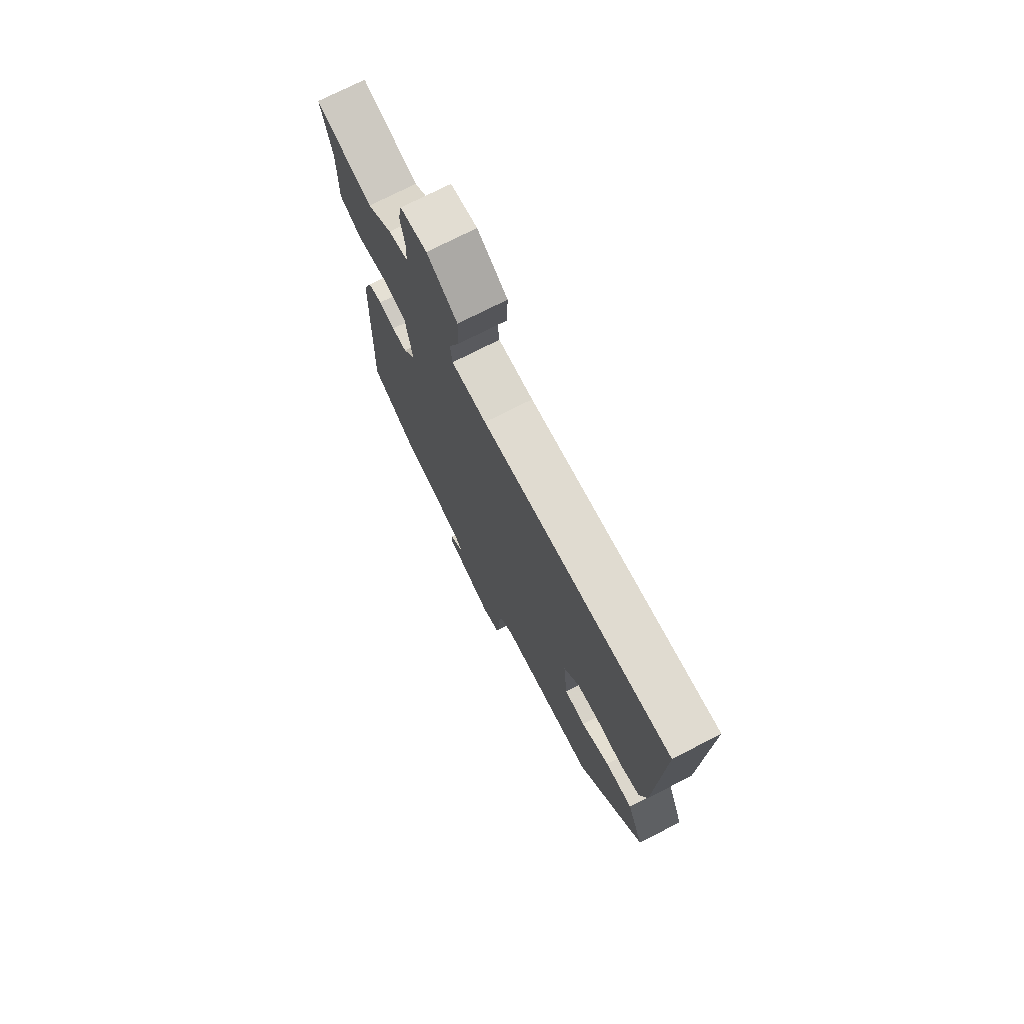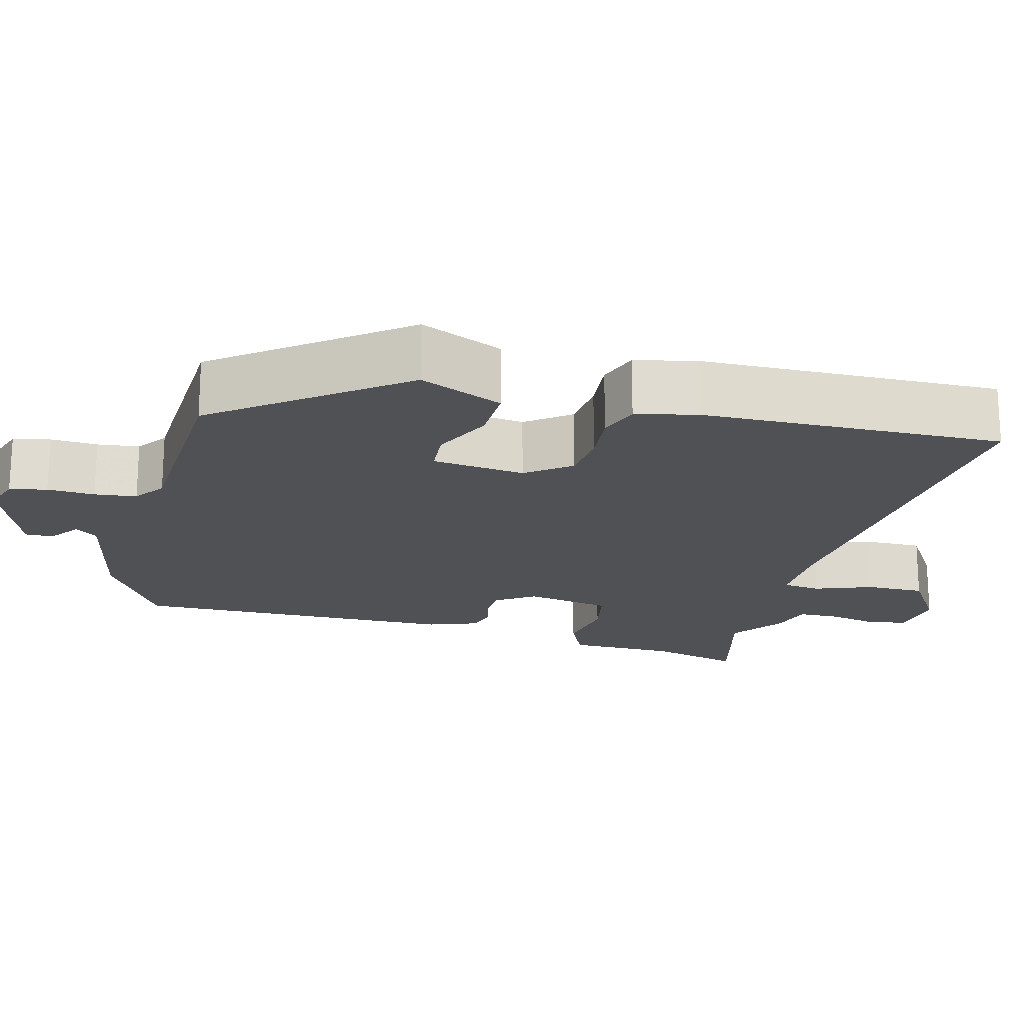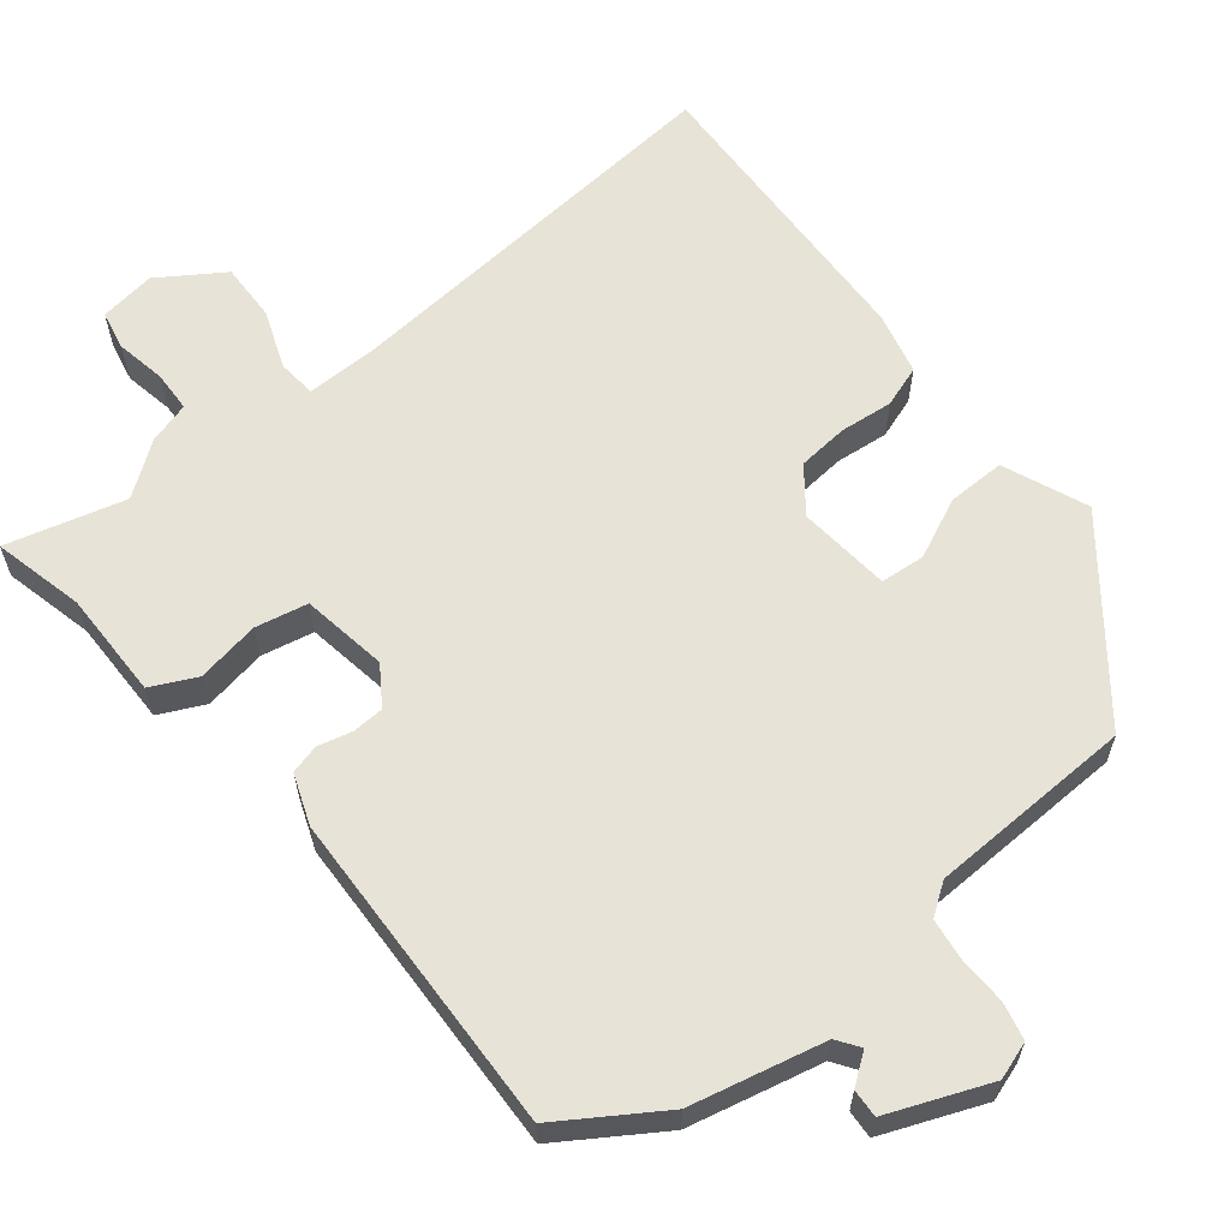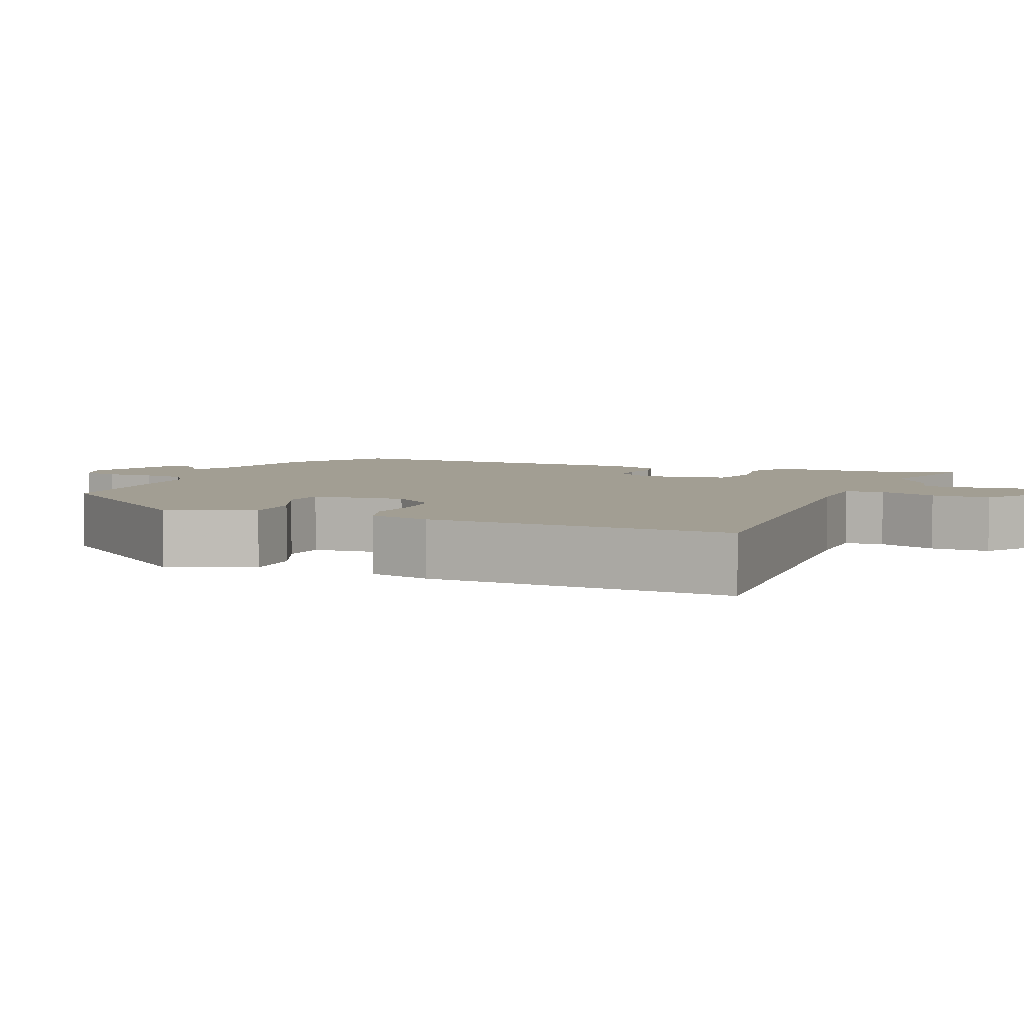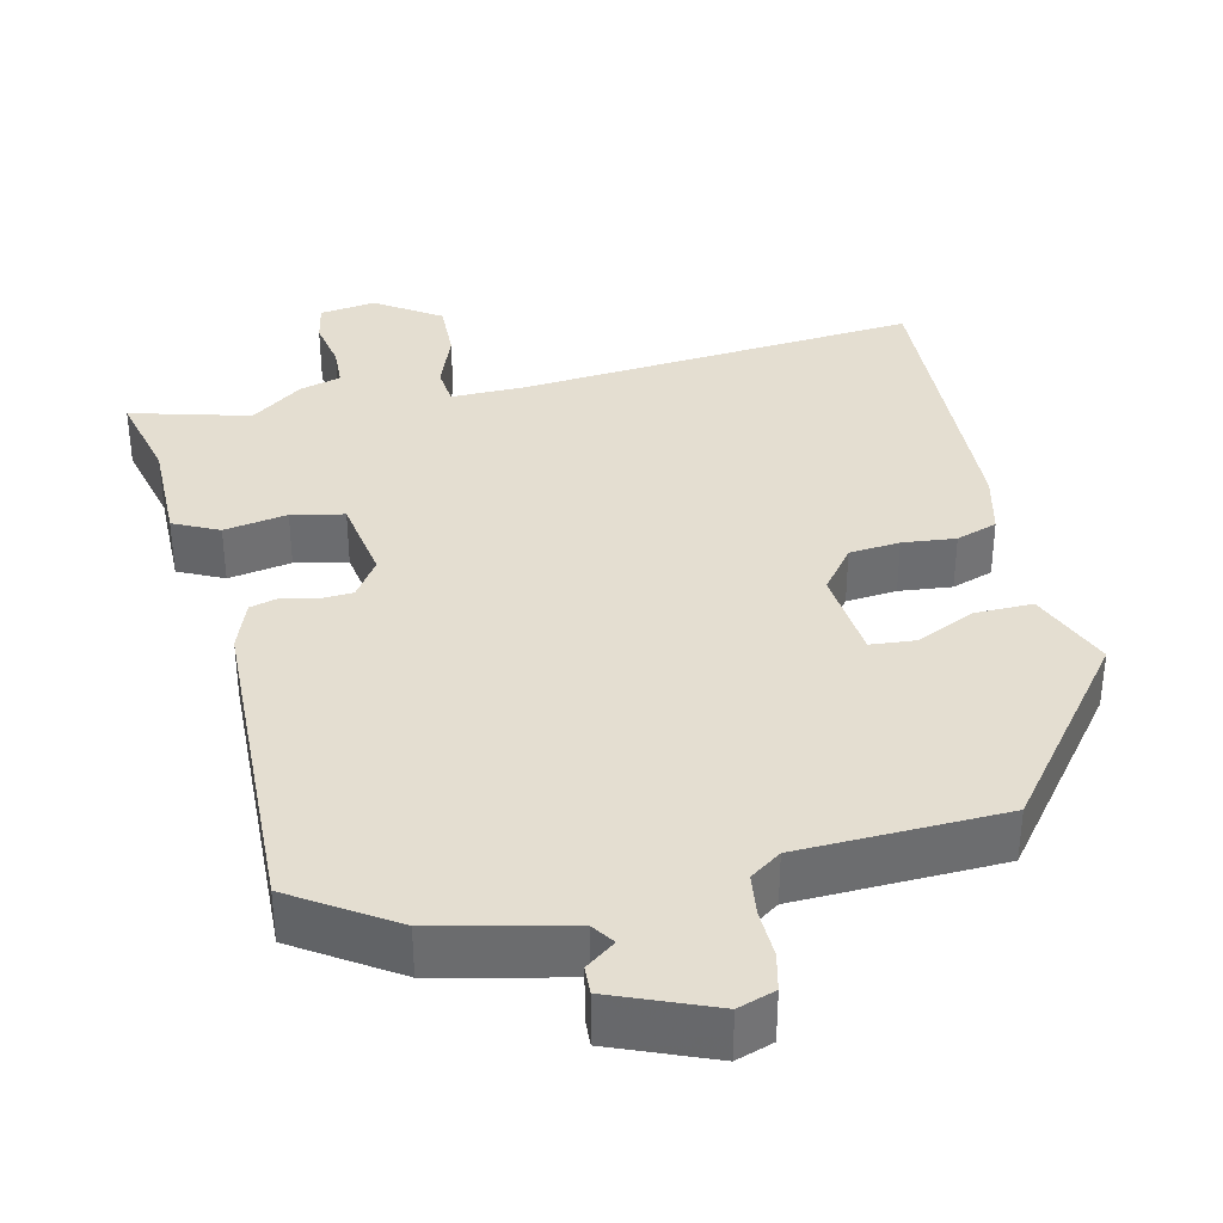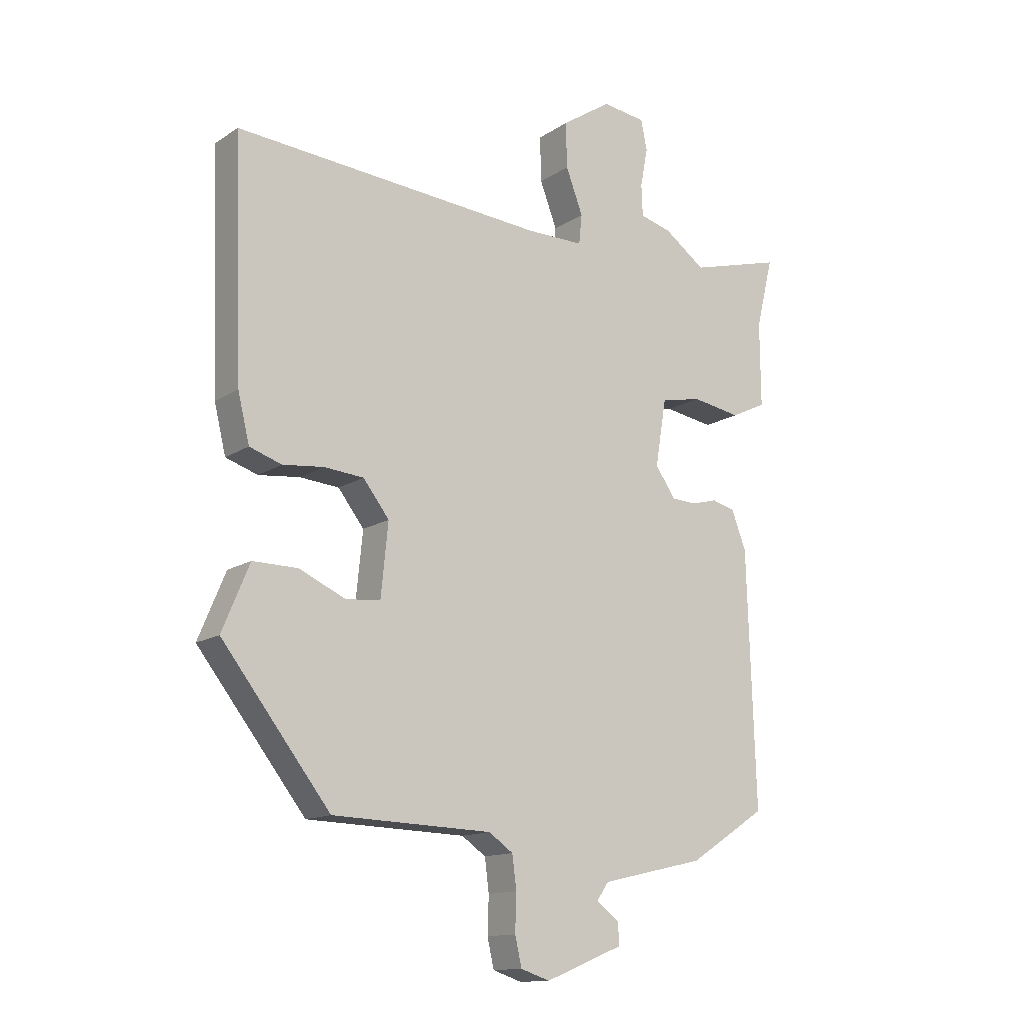
<metadata>
{"format":"obj","ext":"obj","renderer":"f3d","projection":"perspective","resolution":1024,"background":"white","views":[{"elev":73.6,"azim":-117.2,"up":"+Z"},{"elev":-19.6,"azim":-105.3,"up":"+Y"},{"elev":62.1,"azim":141.3,"up":"+Y"},{"elev":5.1,"azim":-66.8,"up":"+Y"},{"elev":36.4,"azim":167.0,"up":"+Y"},{"elev":-13.6,"azim":-35.1,"up":"+Z"}]}
</metadata>
<code>
v 0.467 0.07 -0.417
v 0.339 0.07 -0.5
v 0.168 0.07 -0.539
v 0.148 0.07 -0.568
v 0.186 0.07 -0.596
v 0.188 0.07 -0.632
v 0.059 0.07 -0.684
v 0.011 0.07 -0.668
v 0 0.07 -0.62
v 0.002 0.07 -0.559
v -0.005 0.07 -0.505
v -0.045 0.07 -0.477
v -0.308 0.07 -0.468
v -0.487 0.07 -0.237
v -0.442 0.07 -0.129
v -0.368 0.07 -0.13
v -0.291 0.07 -0.165
v -0.234 0.07 -0.16
v -0.222 0.07 -0.041
v -0.265 0.07 0.015
v -0.33 0.07 0.021
v -0.398 0.07 0.014
v -0.451 0.07 0.032
v -0.47 0.07 0.111
v -0.484 0.07 0.498
v 0.029 0.07 0.455
v 0.124 0.07 0.454
v 0.129 0.07 0.503
v 0.101 0.07 0.577
v 0.099 0.07 0.652
v 0.181 0.07 0.706
v 0.253 0.07 0.696
v 0.263 0.07 0.646
v 0.251 0.07 0.582
v 0.253 0.07 0.53
v 0.306 0.07 0.515
v 0.373 0.07 0.466
v 0.525 0.07 0.507
v 0.497 0.07 0.391
v 0.498 0.07 0.253
v 0.44 0.07 0.225
v 0.359 0.07 0.239
v 0.292 0.07 0.225
v 0.274 0.07 0.115
v 0.307 0.07 0.066
v 0.348 0.07 0.064
v 0.391 0.07 0.075
v 0.429 0.07 0.065
v 0.453 0.07 0.001
v 0.467 0 -0.417
v 0.339 0 -0.5
v 0.168 0 -0.539
v 0.148 0 -0.568
v 0.186 0 -0.596
v 0.188 0 -0.632
v 0.059 0 -0.684
v 0.011 0 -0.668
v 0 0 -0.62
v 0.002 0 -0.559
v -0.005 0 -0.505
v -0.045 0 -0.477
v -0.308 0 -0.468
v -0.487 0 -0.237
v -0.442 0 -0.129
v -0.368 0 -0.13
v -0.291 0 -0.165
v -0.234 0 -0.16
v -0.222 0 -0.041
v -0.265 0 0.015
v -0.33 0 0.021
v -0.398 0 0.014
v -0.451 0 0.032
v -0.47 0 0.111
v -0.484 0 0.498
v 0.029 0 0.455
v 0.124 0 0.454
v 0.129 0 0.503
v 0.101 0 0.577
v 0.099 0 0.652
v 0.181 0 0.706
v 0.253 0 0.696
v 0.263 0 0.646
v 0.251 0 0.582
v 0.253 0 0.53
v 0.306 0 0.515
v 0.373 0 0.466
v 0.525 0 0.507
v 0.497 0 0.391
v 0.498 0 0.253
v 0.44 0 0.225
v 0.359 0 0.239
v 0.292 0 0.225
v 0.274 0 0.115
v 0.307 0 0.066
v 0.348 0 0.064
v 0.391 0 0.075
v 0.429 0 0.065
v 0.453 0 0.001
f 46 47 48 49
f 45 46 49 1
f 44 45 1 2
f 39 40 41 42
f 37 38 39 42
f 35 36 37 42
f 35 42 43
f 31 32 33 34
f 31 34 35
f 28 29 30 31
f 27 28 31 35
f 23 24 25 26
f 21 22 23 26
f 20 21 26 27
f 19 20 27 35
f 14 15 16 17
f 12 13 14 17
f 11 12 17 18
f 7 8 9 10
f 7 10 11
f 4 5 6 7
f 3 4 7 11
f 44 2 3 11
f 19 35 43 44
f 11 18 19 44
f 98 97 96 95
f 50 98 95 94
f 51 50 94 93
f 91 90 89 88
f 91 88 87 86
f 91 86 85 84
f 92 91 84
f 83 82 81 80
f 84 83 80
f 80 79 78 77
f 84 80 77 76
f 75 74 73 72
f 75 72 71 70
f 76 75 70 69
f 84 76 69 68
f 66 65 64 63
f 66 63 62 61
f 67 66 61 60
f 59 58 57 56
f 60 59 56
f 56 55 54 53
f 60 56 53 52
f 60 52 51 93
f 93 92 84 68
f 93 68 67 60
f 1 50 51 2
f 2 51 52 3
f 3 52 53 4
f 4 53 54 5
f 5 54 55 6
f 6 55 56 7
f 7 56 57 8
f 8 57 58 9
f 9 58 59 10
f 10 59 60 11
f 11 60 61 12
f 12 61 62 13
f 13 62 63 14
f 14 63 64 15
f 15 64 65 16
f 16 65 66 17
f 17 66 67 18
f 18 67 68 19
f 19 68 69 20
f 20 69 70 21
f 21 70 71 22
f 22 71 72 23
f 23 72 73 24
f 24 73 74 25
f 25 74 75 26
f 26 75 76 27
f 27 76 77 28
f 28 77 78 29
f 29 78 79 30
f 30 79 80 31
f 31 80 81 32
f 32 81 82 33
f 33 82 83 34
f 34 83 84 35
f 35 84 85 36
f 36 85 86 37
f 37 86 87 38
f 38 87 88 39
f 39 88 89 40
f 40 89 90 41
f 41 90 91 42
f 42 91 92 43
f 43 92 93 44
f 44 93 94 45
f 45 94 95 46
f 46 95 96 47
f 47 96 97 48
f 48 97 98 49
f 49 98 50 1

</code>
